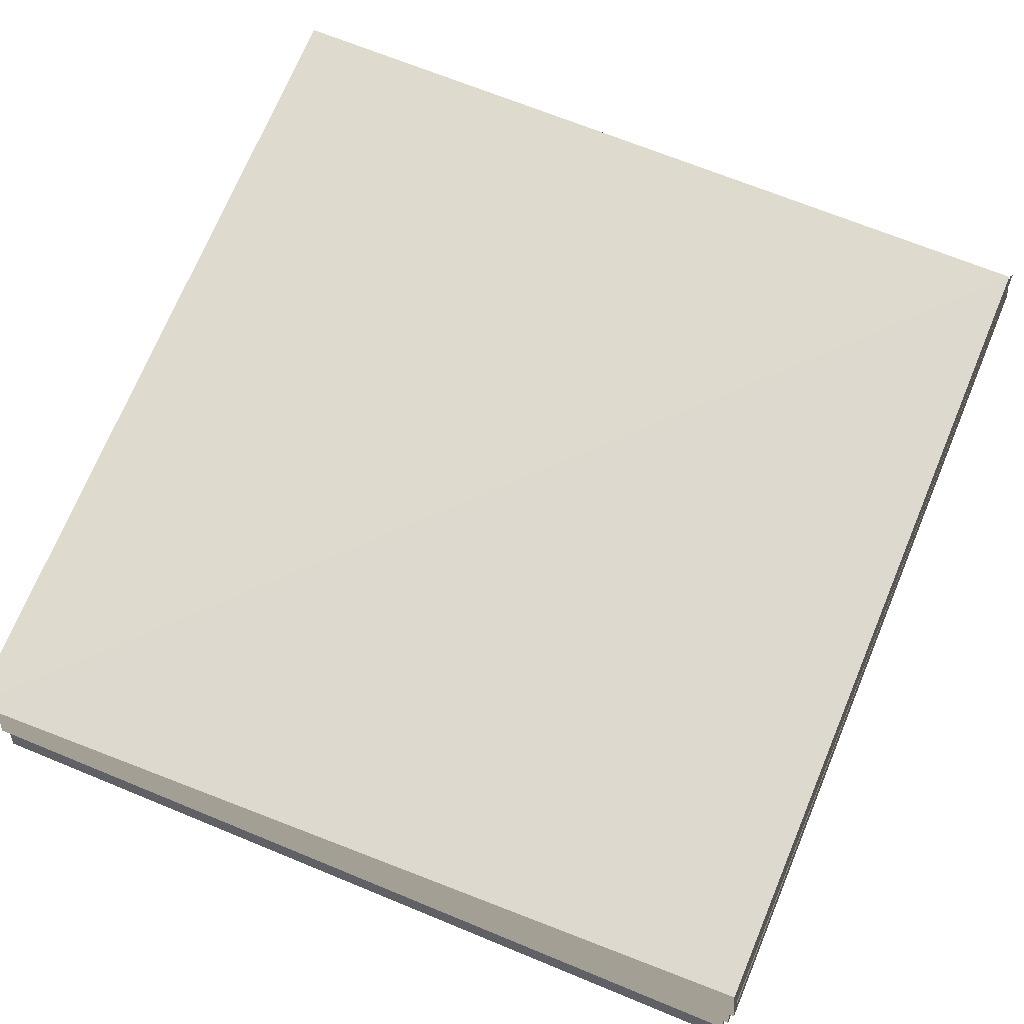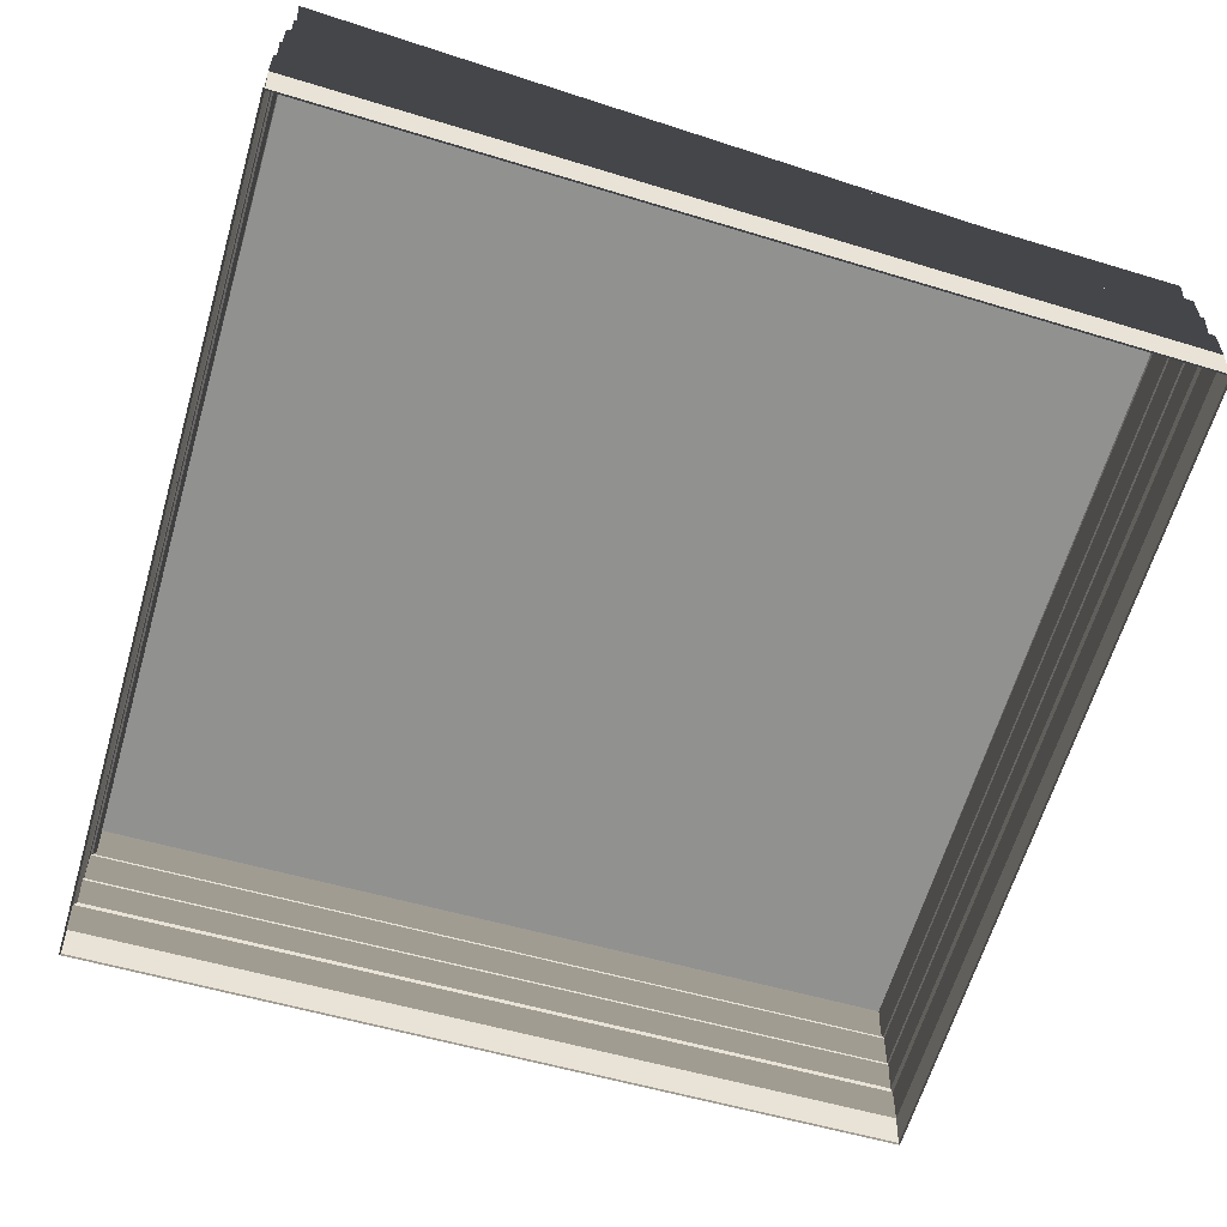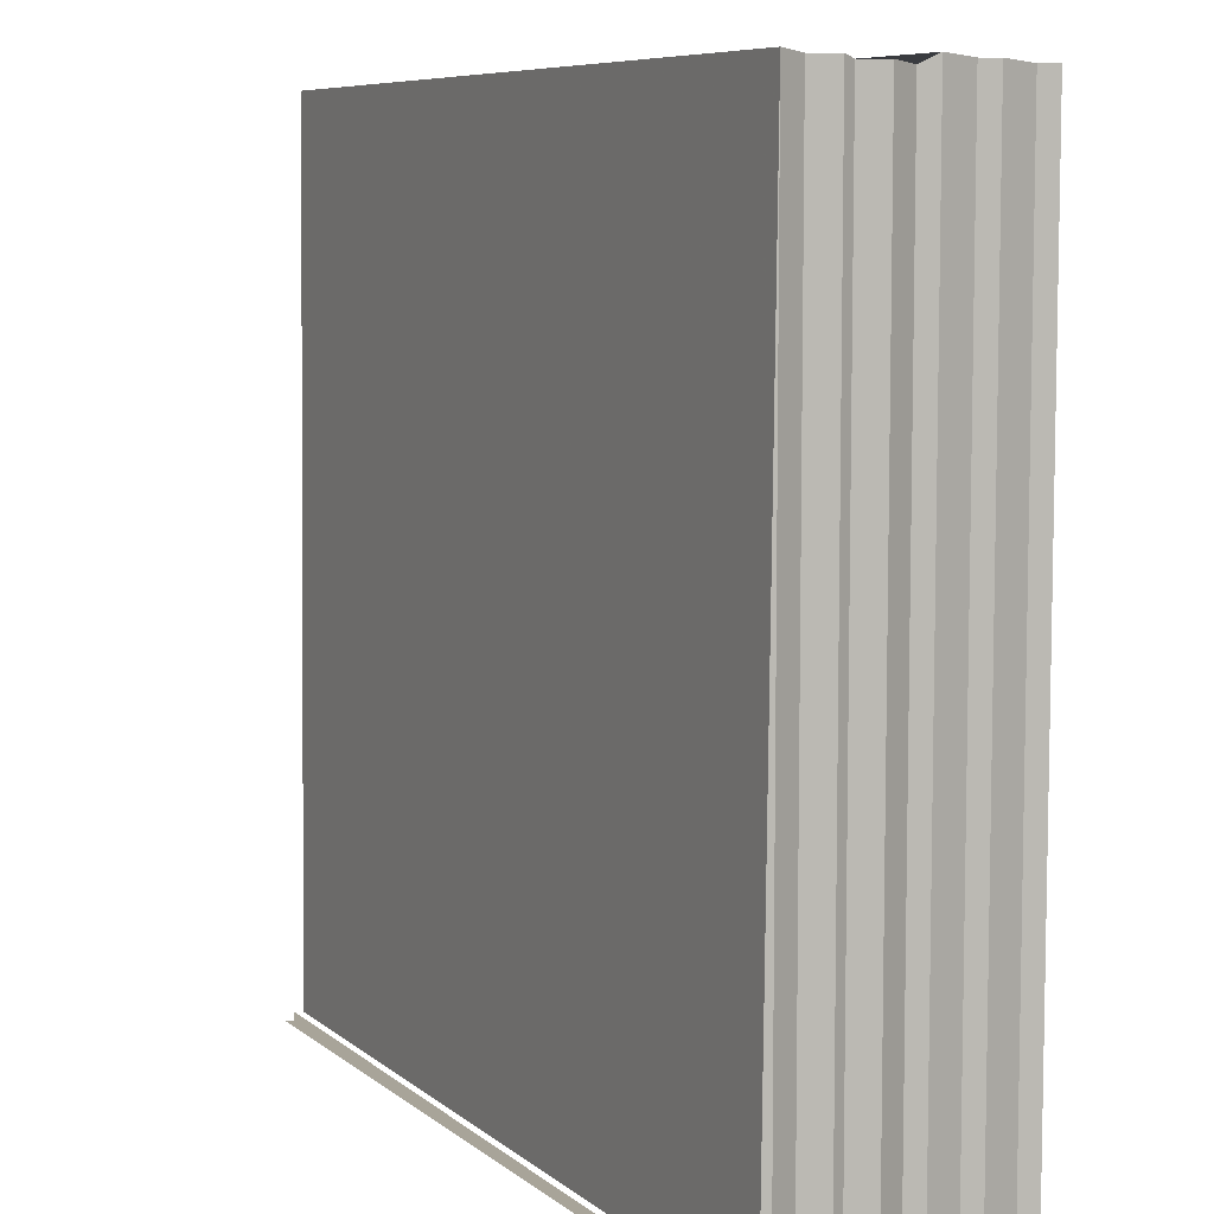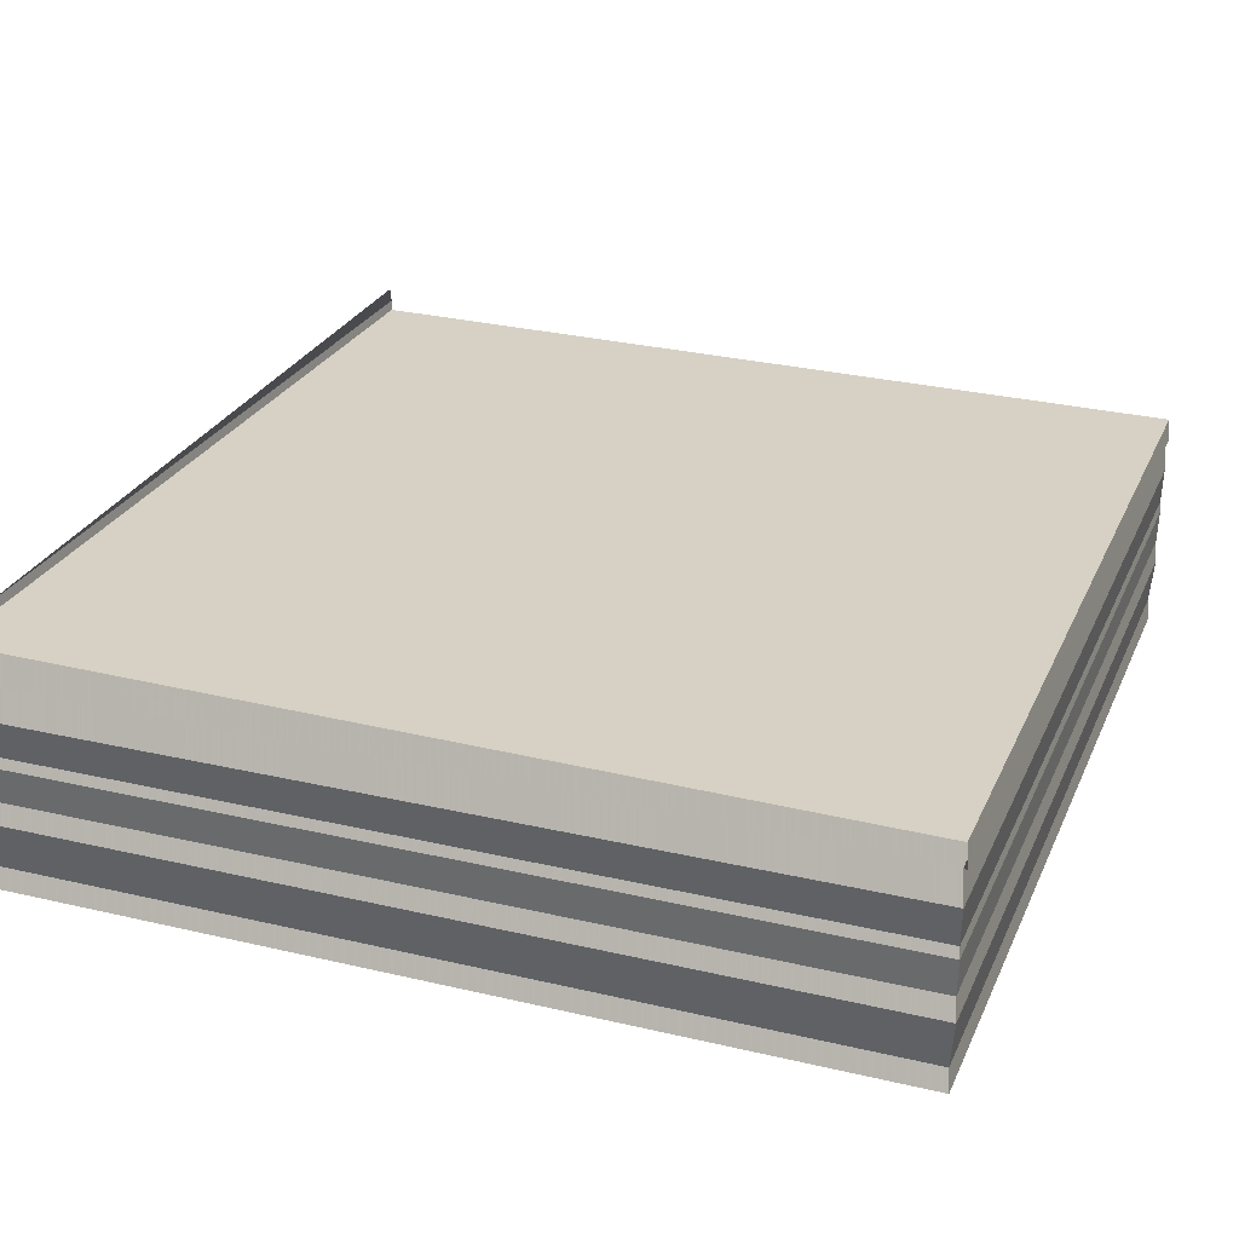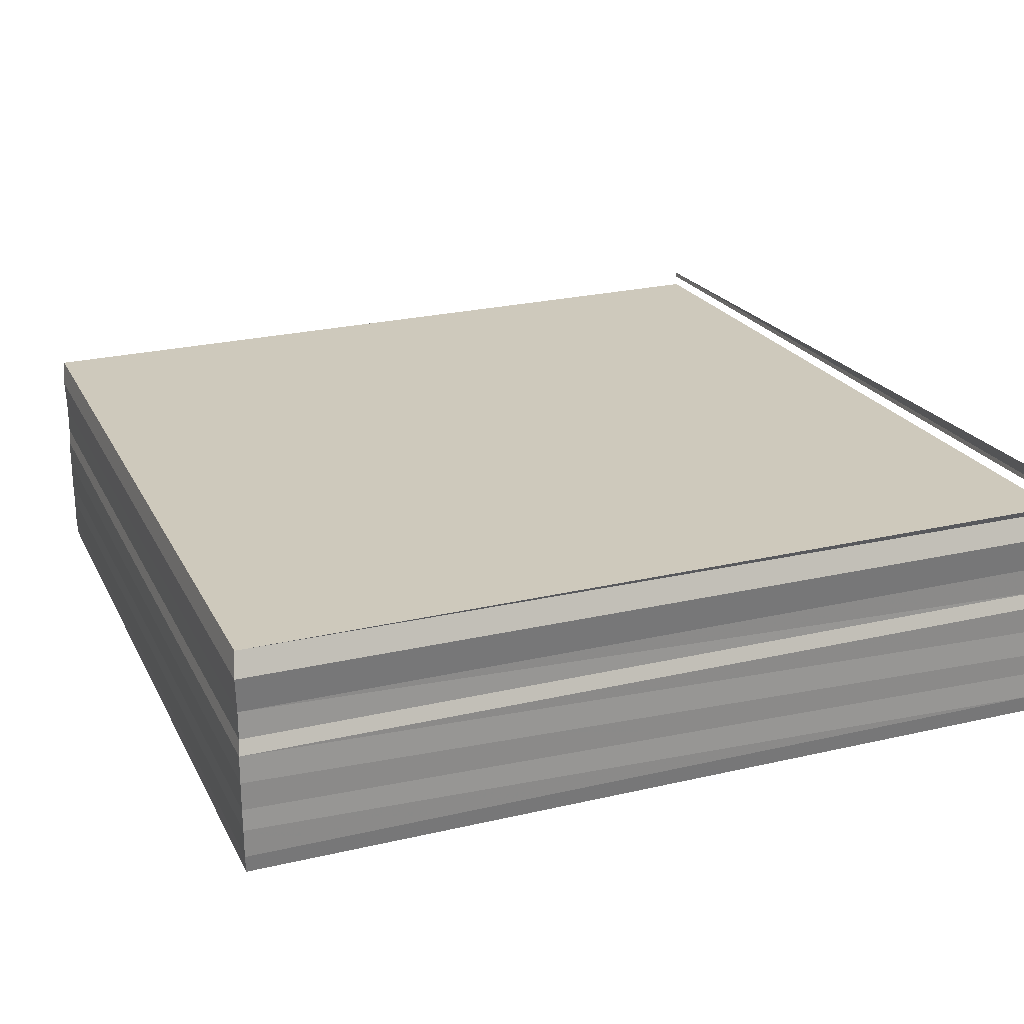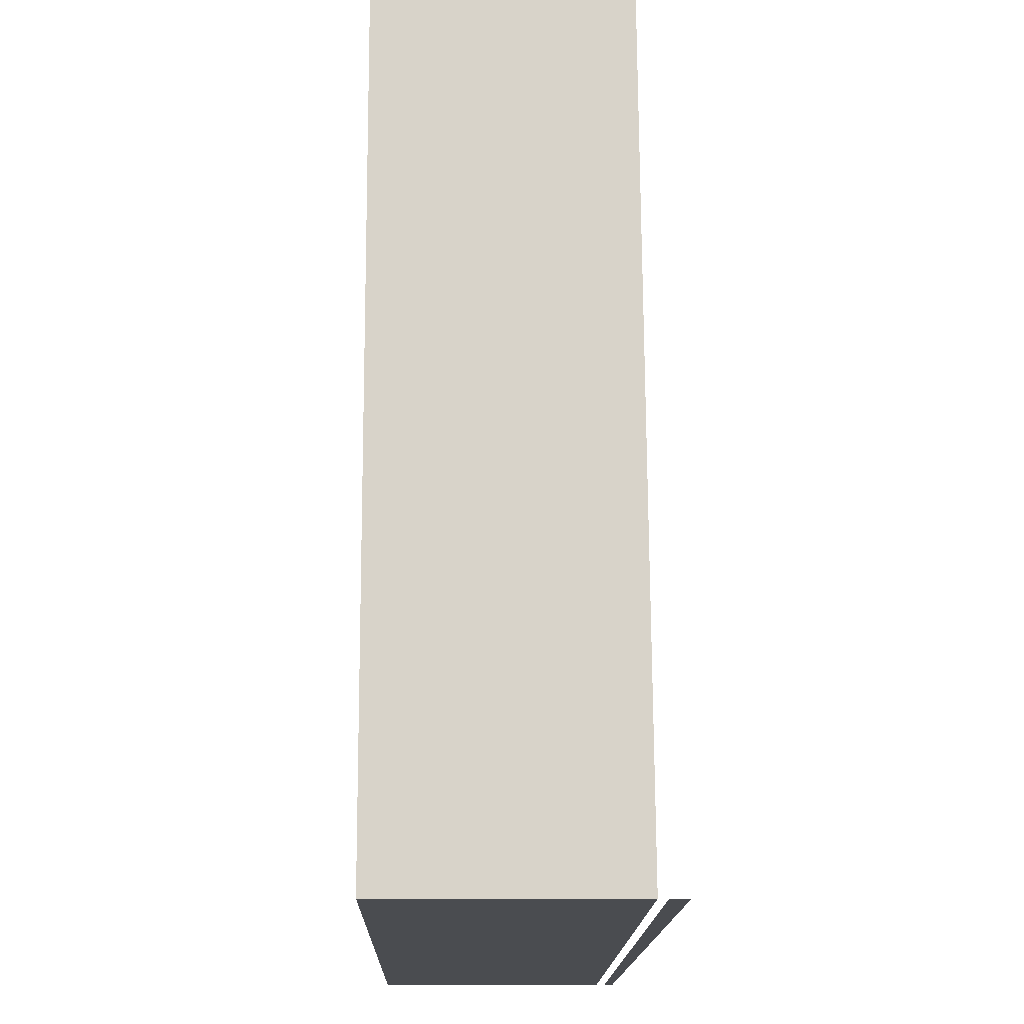
<metadata>
{"format":"obj","ext":"obj","renderer":"f3d","projection":"perspective","resolution":1024,"background":"white","views":[{"elev":70.9,"azim":-67.0,"up":"+Z"},{"elev":-64.0,"azim":-16.7,"up":"+Z"},{"elev":7.1,"azim":62.6,"up":"+Y"},{"elev":26.6,"azim":110.0,"up":"+Z"},{"elev":22.2,"azim":-111.7,"up":"+Z"},{"elev":-14.8,"azim":-91.2,"up":"+Y"}]}
</metadata>
<code>
o 361
v 2206 1884 15.77
v 2206 1884 15.77
v 2206 1884 15.77
v 2206 1884 15.77
v 2206 1884 15.77
v 2206 1884 15.77
v 2206 1884 15.77
v 2206 1884 15.77
v 2206 1884 15.77
v 2206 1884 15.77
v 2206 1884 15.77
v 2206 1884 15.77
v 2206 1884 15.77
v 2206 1884 15.77
v 2206 1884 15.77
v 2206 1884 15.77
v 2206 1884 15.77
v 2206 1884 15.77
v 2206 1884 15.77
v 2206 1884 15.77
v 2206 1884 15.77
v 2206 1884 15.77
v 2206 1884 15.77
v 2206 1884 15.77
v 2206 1884 15.77
v 2206 1884 15.77
v 2206 1884 15.77
v 2206 1884 15.77
v 2206 1884 15.77
v 2206 1884 15.77
v 2206 1884 15.77
v 2206 1884 15.77
v 2206 1884 15.77
v 2206 1884 15.77
v 2206 1884 15.77
v 2206 1884 15.77
v 2206 1884 15.77
v 2206 1884 15.77
v 2206 1884 15.77
v 2206 1884 15.77
v 2206 1884 15.77
v 2206 1884 15.77
v 2206 1884 15.77
v 2206 1884 15.77
v 2206 1884 15.77
v 2206 1884 15.77
v 2206 1884 15.77
v 2206 1884 15.77
v 2206 1884 15.77
v 2206 1884 15.77
v 2206 1884 15.77
v 2206 1884 15.77
v 2206 1884 15.77
v 2206 1884 15.77
v 2206 1884 15.77
v 2206 1884 15.77
v 2206 1884 15.77
v 2206 1884 15.77
v 2206 1884 15.77
v 2206 1884 15.77
v 2206 1884 15.77
v 2206 1884 15.77
v 2206 1884 15.77
v 2206 1884 15.77
v 2206 1884 15.77
v 2206 1884 15.77
v 2206 1884 15.77
v 2206 1884 15.77
v 2206 1884 15.77
v 2206 1884 15.77
v 2206 1884 15.77
v 2206 1884 15.77
v 2206 1884 15.77
v 2206 1884 15.77
v 2206 1884 15.77
v 2206 1884 15.77
v 2206 1884 15.77
v 2206 1884 15.77
v 2206 1884 15.77
v 2206 1884 15.77
v 2206 1884 15.77
v 2206 1884 15.77
v 2206 1884 15.77
v 2206 1884 15.77
v 2206 1884 15.77
v 2206 1884 15.77
v 2206 1884 15.77
v 2206 1884 15.77
v 2206 1884 15.77
v 2206 1884 15.77
v 2206 1884 15.77
v 2206 1884 15.77
v 2206 1884 15.77
v 2206 1884 15.77
v 2206 1884 15.77
v 2206 1884 15.77
v 2206 1884 15.77
v 2206 1884 15.77
v 2206 1884 15.77
v 2206 1884 15.77
v 2206 1884 15.77
v 2206 1884 15.77
v 2206 1884 15.77
v 2206 1884 15.77
v 2206 1884 15.77
v 2206 1884 15.77
v 2206 1884 15.77
v 2206 1884 15.77
v 2206 1884 15.77
v 2206 1884 15.77
v 2206 1884 15.77
v 2206 1884 15.77
v 2206 1884 15.77
v 2206 1884 15.77
v 2206 1884 15.77
v 2206 1884 15.77
v 2206 1884 15.77
v 2206 1884 15.77
v 2206 1884 15.77
v 2206 1884 15.77
v 2206 1884 15.77
v 2206 1884 15.77
v 2206 1884 15.77
v 2206 1884 15.77
v 2206 1884 15.77
v 2206 1884 15.77
v 2206 1884 15.77
v 2206 1884 15.77
v 2206 1884 15.77
v 2206 1884 15.77
v 2206 1884 15.77
v 2206 1884 15.77
v 2206 1884 15.77
v 2206 1884 15.77
v 2206 1884 15.77
v 2206 1884 15.77
v 2206 1884 15.77
v 2206 1884 15.77
v 2206 1884 15.77
v 2206 1884 15.77
v 2206 1884 15.77
v 2206 1884 15.77
v 2206 1884 15.77
v 2206 1884 15.77
v 2206 1884 15.77
v 2206 1884 15.77
v 2206 1884 15.77
v 2206 1884 15.77
v 2206 1884 15.77
v 2206 1884 15.77
v 2206 1884 15.77
v 2206 1884 15.77
v 2206 1884 15.77
v 2206 1884 15.77
v 2206 1884 15.77
v 2206 1884 15.77
v 2206 1884 15.77
v 2206 1884 15.77
v 2206 1884 15.77
v 2206 1884 15.77
v 2206 1884 15.77
v 2206 1884 15.77
v 2206 1884 15.77
v 2206 1884 15.77
v 2206 1884 15.77
v 2206 1884 15.77
v 2206 1884 15.77
f 1 2 3
f 3 4 5
f 4 6 7
f 5 8 9
f 8 7 10
f 9 11 12
f 11 10 13
f 12 14 15
f 14 13 16
f 15 17 18
f 17 16 19
f 18 20 21
f 20 19 22
f 21 23 24
f 23 22 25
f 24 26 27
f 26 25 28
f 27 29 30
f 29 28 31
f 30 32 33
f 32 31 34
f 33 35 36
f 35 34 37
f 36 38 39
f 40 37 39
f 41 42 38
f 43 44 40
f 44 45 46
f 47 46 48
f 49 50 47
f 51 52 43
f 52 53 45
f 54 55 51
f 55 56 53
f 57 58 54
f 58 59 56
f 60 61 57
f 61 62 59
f 63 64 60
f 64 65 62
f 66 67 63
f 67 68 65
f 69 70 66
f 70 71 68
f 72 73 69
f 73 74 71
f 75 76 74
f 77 75 72
f 78 79 77
f 80 81 82
f 83 82 84
f 85 80 86
f 86 83 87
f 88 89 85
f 90 84 91
f 87 90 92
f 93 91 94
f 92 93 95
f 96 94 97
f 95 96 98
f 99 97 100
f 98 99 101
f 102 100 103
f 101 102 104
f 104 105 106
f 105 103 107
f 108 107 109
f 110 109 42
f 111 112 110
f 113 110 114
f 114 115 116
f 117 118 115
f 119 120 116
f 121 122 119
f 123 124 118
f 123 125 124
f 126 123 49
f 127 128 125
f 129 127 126
f 130 131 128
f 132 130 129
f 133 134 131
f 135 133 132
f 136 137 134
f 138 136 135
f 139 140 137
f 141 139 138
f 142 143 140
f 144 142 141
f 145 146 143
f 147 145 144
f 148 149 146
f 150 148 147
f 151 152 150
f 153 154 155
f 155 156 157
f 158 159 160
f 160 161 162
f 163 164 165
f 166 167 165

</code>
